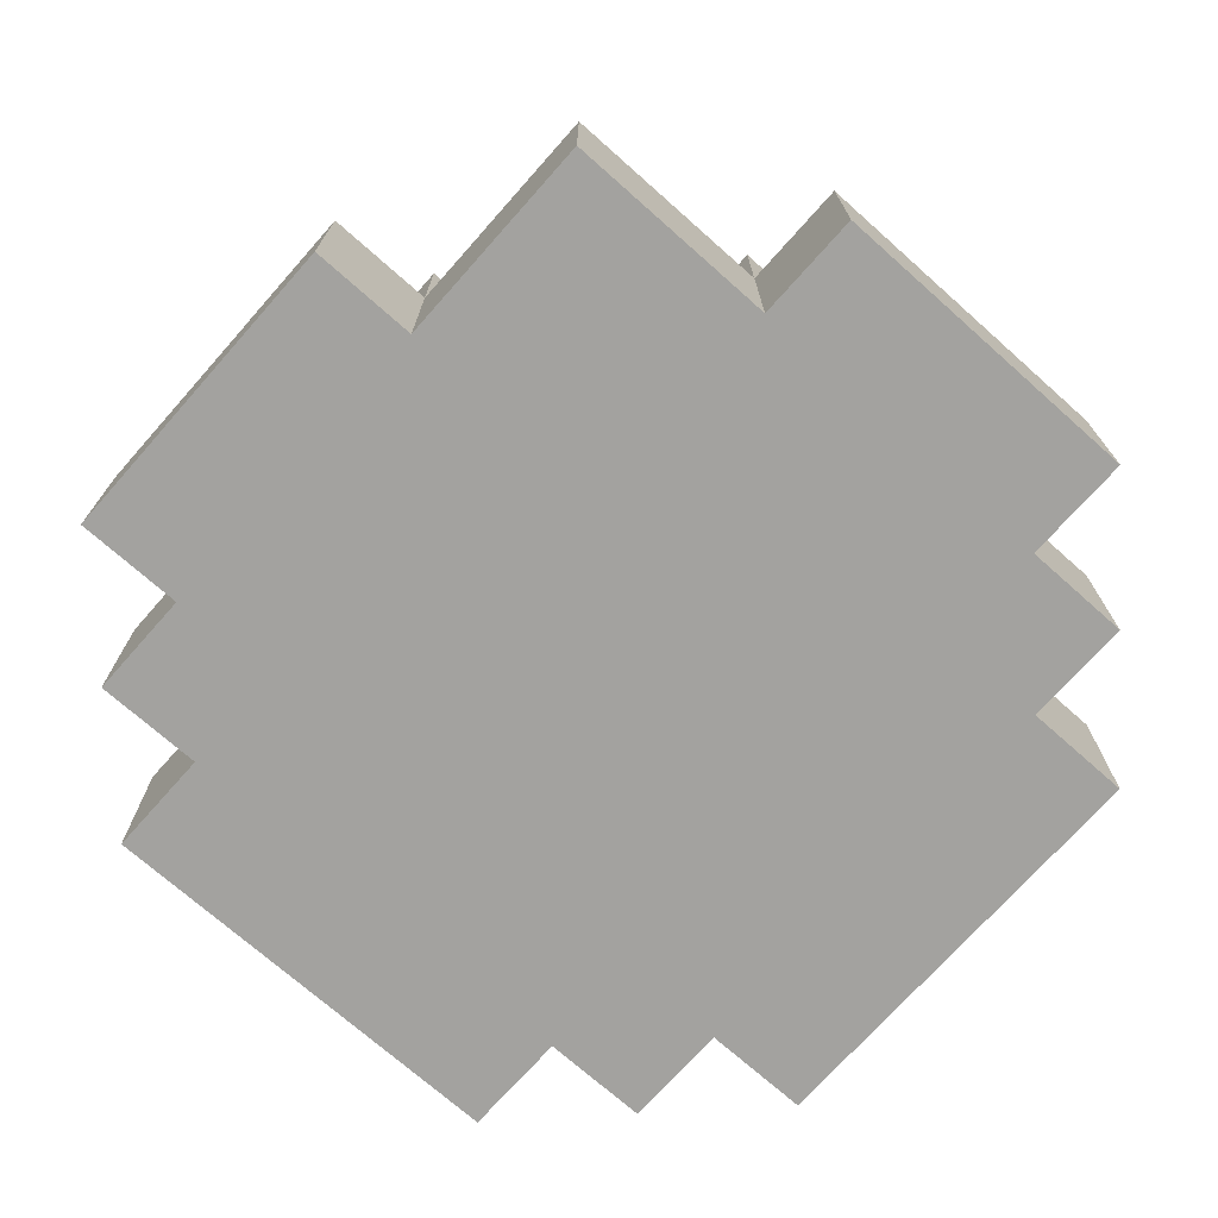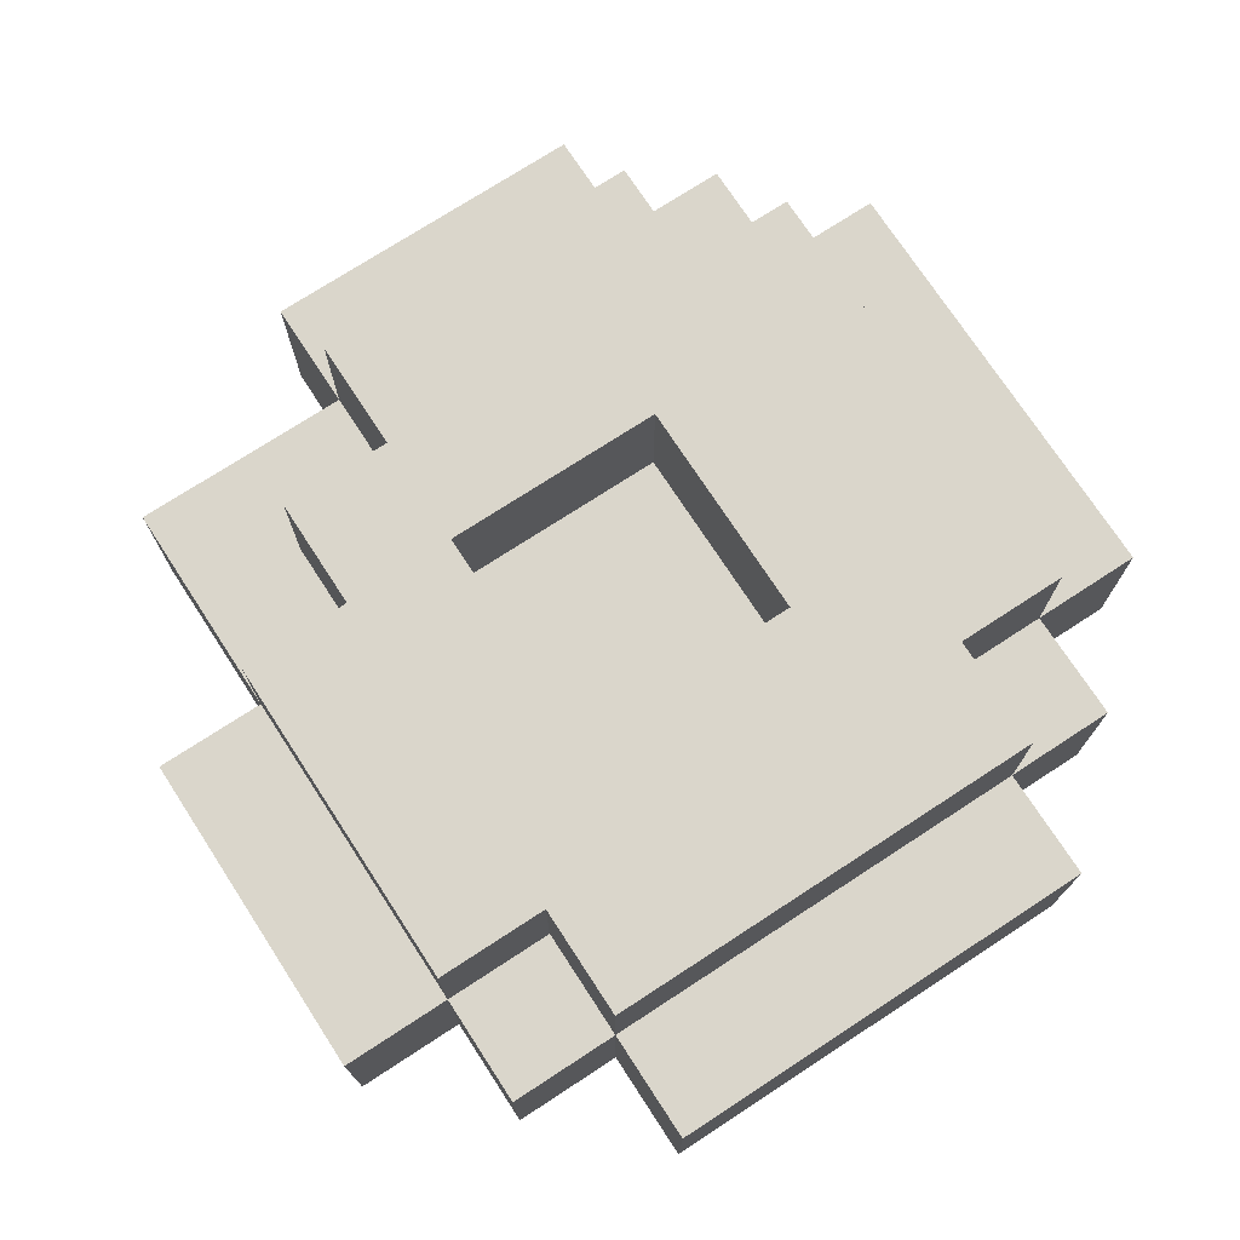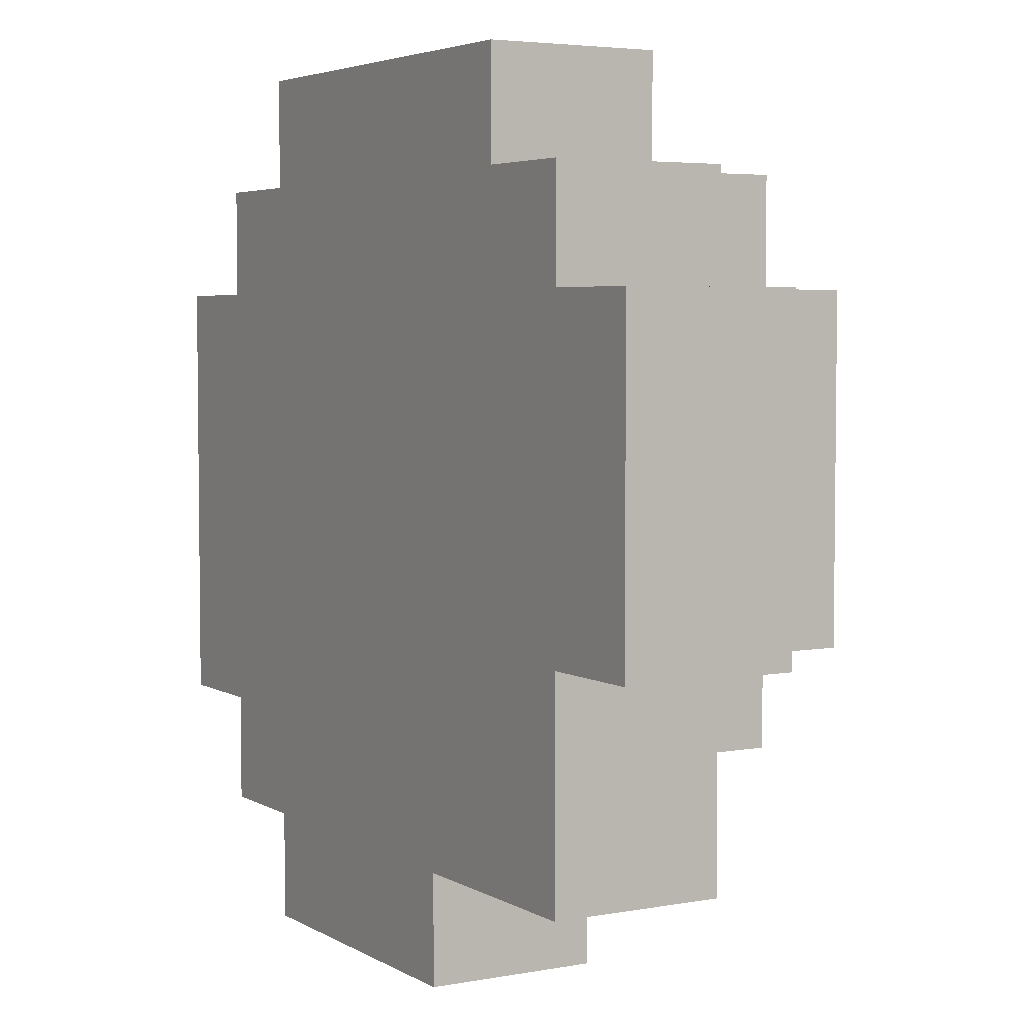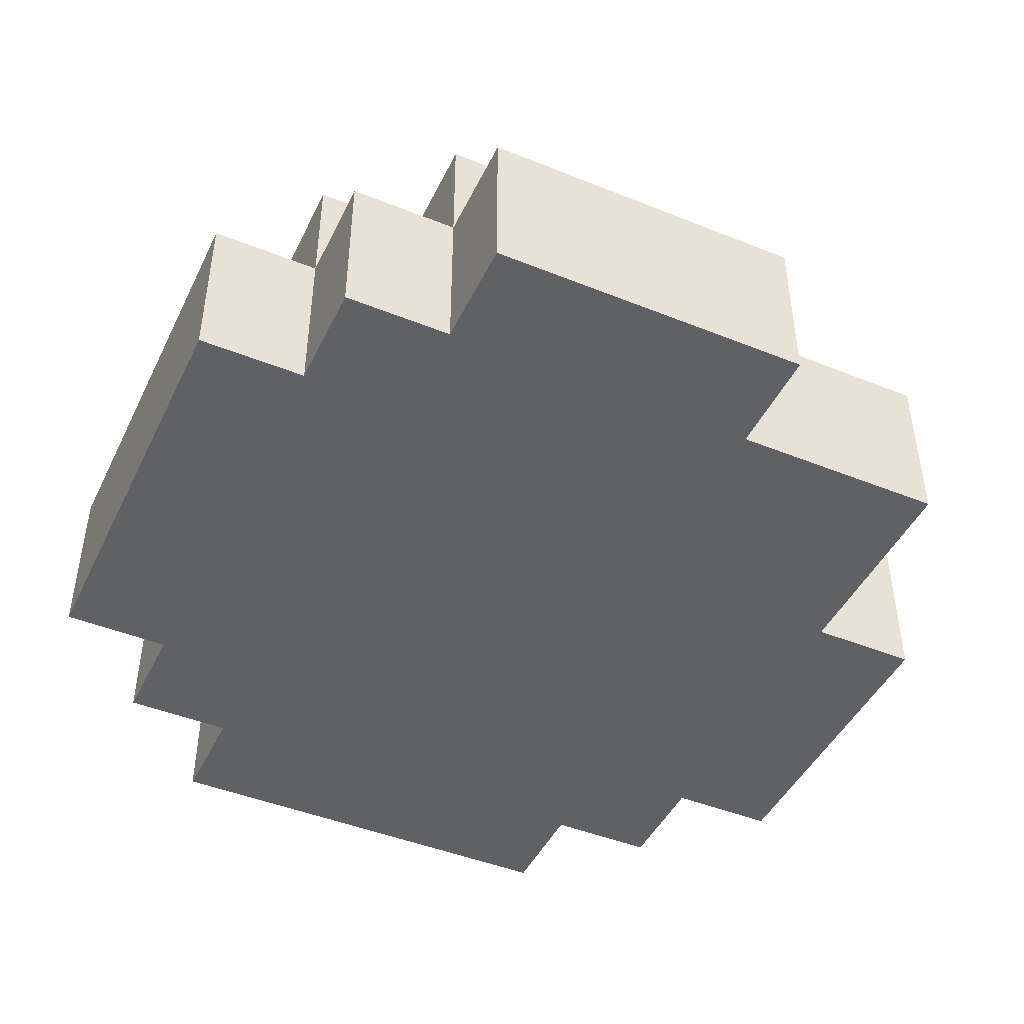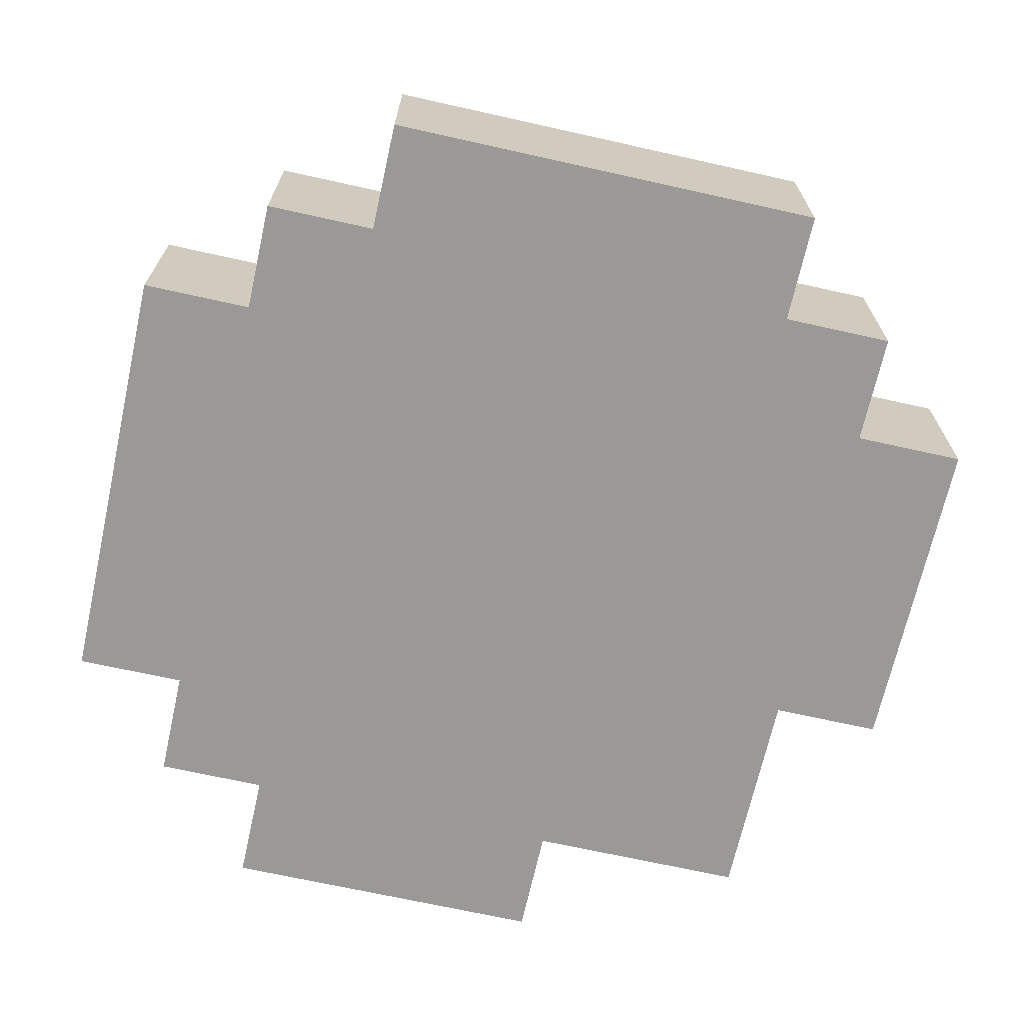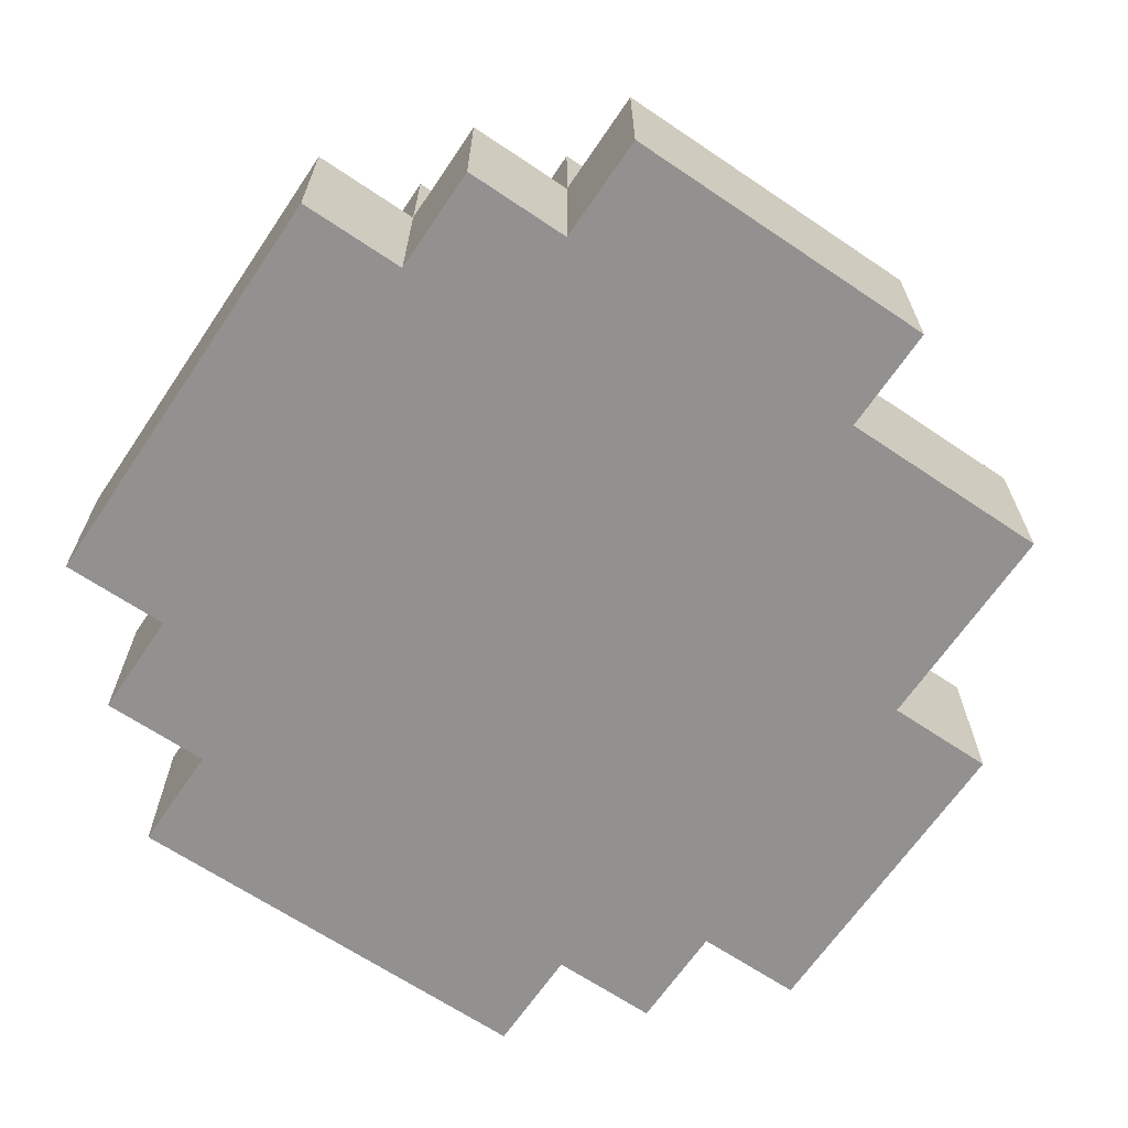
<metadata>
{"format":"obj","ext":"obj","renderer":"f3d","projection":"perspective","resolution":1024,"background":"white","views":[{"elev":-72.4,"azim":138.4,"up":"+Y"},{"elev":73.8,"azim":-123.1,"up":"+Y"},{"elev":4.4,"azim":59.5,"up":"+Z"},{"elev":-45.5,"azim":65.1,"up":"+Y"},{"elev":-68.9,"azim":-12.6,"up":"+Y"},{"elev":-66.1,"azim":55.9,"up":"+Y"}]}
</metadata>
<code>
o 2
v -6.3 0 3.2
v -6.3 0 -3.2
v -6.3 2.5 3.2
v -6.3 2.5 -3.2
v -4.7 0 4.8
v -4.7 0 3.2
v -4.7 0 -3.2
v -4.7 0 -4.8
v -4.7 2.5 4.8
v -4.7 2.5 3.2
v -4.7 2.5 -3.2
v -4.7 2.5 -4.8
v -4.7 4.4 3.2
v -4.7 4.4 -3.2
v -3.1 0 6.4
v -3.1 0 4.8
v -3.1 0 -4.8
v -3.1 0 -6.4
v -3.1 2.5 6.4
v -3.1 2.5 4.8
v -3.1 2.5 3.2
v -3.1 2.5 -3.2
v -3.1 2.5 -4.8
v -3.1 2.5 -6.4
v -3.1 4.4 4.8
v -3.1 4.4 3.2
v -3.1 4.4 -3.2
v -3.1 4.4 -4.8
v 1.7 2.5 1.6
v 1.7 2.5 -1.6
v 1.7 4.4 1.6
v 1.7 4.4 -1.6
v -1.5 2.5 1.6
v -1.5 2.5 -1.6
v -1.5 4.4 1.6
v -1.5 4.4 -1.6
v 1.7 0 -4.8
v 1.7 0 -6.4
v 1.7 2.5 -3.2
v 1.7 2.5 -4.8
v 1.7 2.5 -6.4
v 1.7 4.4 -3.2
v 1.7 4.4 -4.8
v 3.3 0 6.4
v 3.3 0 4.8
v 3.3 2.5 6.4
v 3.3 2.5 4.8
v 3.3 2.5 3.2
v 3.3 2.5 -1.6
v 3.3 2.5 -3.2
v 3.3 4.4 4.8
v 3.3 4.4 3.2
v 3.3 4.4 -1.6
v 3.3 4.4 -3.2
v 4.9 0 4.8
v 4.9 0 3.2
v 4.9 0 -1.6
v 4.9 0 -4.8
v 4.9 2.5 4.8
v 4.9 2.5 3.2
v 4.9 2.5 -1.6
v 4.9 2.5 -4.8
v 4.9 4.4 3.2
v 4.9 4.4 -1.6
v 6.5 0 3.2
v 6.5 0 -1.6
v 6.5 2.5 3.2
v 6.5 2.5 -1.6
v -3.1 0 6.4
v -3.1 2.5 6.4
v 3.3 0 6.4
v 3.3 2.5 6.4
v -4.7 0 4.8
v -4.7 2.5 4.8
v -3.1 0 4.8
v -3.1 2.5 4.8
v -3.1 4.4 4.8
v 3.3 0 4.8
v 3.3 2.5 4.8
v 3.3 4.4 4.8
v 4.9 0 4.8
v 4.9 2.5 4.8
v -6.3 0 3.2
v -6.3 2.5 3.2
v -4.7 0 3.2
v -4.7 2.5 3.2
v -4.7 4.4 3.2
v -3.1 2.5 3.2
v -3.1 4.4 3.2
v 3.3 2.5 3.2
v 3.3 4.4 3.2
v 4.9 0 3.2
v 4.9 2.5 3.2
v 4.9 4.4 3.2
v 6.5 0 3.2
v 6.5 2.5 3.2
v -1.5 2.5 -1.6
v -1.5 4.4 -1.6
v 0.1 2.5 -1.6
v 0.1 4.4 -1.6
v 1.7 2.5 -1.6
v 1.7 4.4 -1.6
v -1.5 2.5 1.6
v -1.5 4.4 1.6
v 0.1 2.5 1.6
v 0.1 4.4 1.6
v 1.7 2.5 1.6
v 1.7 4.4 1.6
v 3.3 2.5 -1.6
v 3.3 4.4 -1.6
v 4.9 0 -1.6
v 4.9 2.5 -1.6
v 4.9 4.4 -1.6
v 6.5 0 -1.6
v 6.5 2.5 -1.6
v -6.3 0 -3.2
v -6.3 2.5 -3.2
v -4.7 0 -3.2
v -4.7 2.5 -3.2
v -4.7 4.4 -3.2
v -3.1 2.5 -3.2
v -3.1 4.4 -3.2
v 1.7 2.5 -3.2
v 1.7 4.4 -3.2
v 3.3 2.5 -3.2
v 3.3 4.4 -3.2
v -4.7 0 -4.8
v -4.7 2.5 -4.8
v -3.1 0 -4.8
v -3.1 2.5 -4.8
v -3.1 4.4 -4.8
v 1.7 0 -4.8
v 1.7 2.5 -4.8
v 1.7 4.4 -4.8
v 4.9 0 -4.8
v 4.9 2.5 -4.8
v -3.1 0 -6.4
v -3.1 2.5 -6.4
v 1.7 0 -6.4
v 1.7 2.5 -6.4
v -3.1 0 6.4
v 3.3 0 6.4
v -4.7 0 4.8
v -3.1 0 4.8
v 3.3 0 4.8
v 4.9 0 4.8
v -6.3 0 3.2
v -4.7 0 3.2
v 4.9 0 3.2
v 6.5 0 3.2
v 4.9 0 -1.6
v 6.5 0 -1.6
v -6.3 0 -3.2
v -4.7 0 -3.2
v -4.7 0 -4.8
v -3.1 0 -4.8
v 1.7 0 -4.8
v 4.9 0 -4.8
v -3.1 0 -6.4
v 1.7 0 -6.4
v -3.1 2.5 6.4
v 3.3 2.5 6.4
v -4.7 2.5 4.8
v -3.1 2.5 4.8
v 3.3 2.5 4.8
v 4.9 2.5 4.8
v -6.3 2.5 3.2
v -4.7 2.5 3.2
v -3.1 2.5 3.2
v 3.3 2.5 3.2
v 4.9 2.5 3.2
v 6.5 2.5 3.2
v -1.5 2.5 1.6
v 0.1 2.5 1.6
v 1.7 2.5 1.6
v -1.5 2.5 -1.6
v 0.1 2.5 -1.6
v 1.7 2.5 -1.6
v 3.3 2.5 -1.6
v 4.9 2.5 -1.6
v 6.5 2.5 -1.6
v -6.3 2.5 -3.2
v -4.7 2.5 -3.2
v -3.1 2.5 -3.2
v 1.7 2.5 -3.2
v 3.3 2.5 -3.2
v -4.7 2.5 -4.8
v -3.1 2.5 -4.8
v 1.7 2.5 -4.8
v 4.9 2.5 -4.8
v -3.1 2.5 -6.4
v 1.7 2.5 -6.4
v -3.1 4.4 4.8
v 3.3 4.4 4.8
v -4.7 4.4 3.2
v -3.1 4.4 3.2
v -1.5 4.4 3.2
v 0.1 4.4 3.2
v 3.3 4.4 3.2
v 4.9 4.4 3.2
v -1.5 4.4 1.6
v 0.1 4.4 1.6
v 1.7 4.4 1.6
v -1.5 4.4 -1.6
v 0.1 4.4 -1.6
v 1.7 4.4 -1.6
v 3.3 4.4 -1.6
v 4.9 4.4 -1.6
v -4.7 4.4 -3.2
v -3.1 4.4 -3.2
v -1.5 4.4 -3.2
v 0.1 4.4 -3.2
v 1.7 4.4 -3.2
v 3.3 4.4 -3.2
v -3.1 4.4 -4.8
v 1.7 4.4 -4.8
f 3 2 1
f 4 2 3
f 9 6 5
f 10 6 9
f 11 8 7
f 12 8 11
f 13 11 10
f 14 11 13
f 19 16 15
f 20 16 19
f 23 18 17
f 24 18 23
f 25 21 20
f 26 21 25
f 27 23 22
f 28 23 27
f 31 30 29
f 32 30 31
f 33 34 35
f 35 34 36
f 37 38 40
f 40 38 41
f 39 40 42
f 42 40 43
f 44 45 46
f 46 45 47
f 47 48 51
f 51 48 52
f 49 50 53
f 53 50 54
f 55 56 59
f 59 56 60
f 57 58 61
f 61 58 62
f 60 61 63
f 63 61 64
f 65 66 67
f 67 66 68
f 71 70 69
f 72 70 71
f 75 74 73
f 76 74 75
f 79 77 76
f 80 77 79
f 81 79 78
f 82 79 81
f 85 84 83
f 86 84 85
f 88 87 86
f 89 87 88
f 93 91 90
f 94 91 93
f 95 93 92
f 96 93 95
f 99 98 97
f 100 98 99
f 101 100 99
f 102 100 101
f 103 104 105
f 105 104 106
f 105 106 107
f 107 106 108
f 109 110 112
f 112 110 113
f 111 112 114
f 114 112 115
f 116 117 118
f 118 117 119
f 119 120 121
f 121 120 122
f 123 124 125
f 125 124 126
f 127 128 129
f 129 128 130
f 130 131 133
f 133 131 134
f 132 133 135
f 135 133 136
f 137 138 139
f 139 138 140
f 144 142 141
f 145 142 144
f 148 144 143
f 148 146 145
f 148 145 144
f 149 146 148
f 151 148 147
f 151 150 149
f 151 149 148
f 152 150 151
f 153 151 147
f 154 151 153
f 155 151 154
f 156 151 155
f 157 151 156
f 158 151 157
f 159 157 156
f 160 157 159
f 161 162 164
f 164 162 165
f 163 164 168
f 168 164 169
f 165 166 170
f 170 166 171
f 173 174 176
f 174 175 176
f 176 175 177
f 177 175 178
f 171 172 180
f 180 172 181
f 167 168 182
f 182 168 183
f 179 180 186
f 183 184 187
f 187 184 188
f 185 186 189
f 186 180 190
f 189 186 190
f 188 189 191
f 191 189 192
f 193 194 196
f 196 194 197
f 197 194 198
f 198 194 199
f 195 196 201
f 196 197 201
f 197 198 201
f 199 200 202
f 201 198 202
f 198 199 202
f 202 200 203
f 195 201 204
f 203 200 206
f 206 200 207
f 207 200 208
f 195 204 209
f 209 204 210
f 204 205 211
f 210 204 211
f 205 206 212
f 211 205 212
f 206 207 212
f 212 207 213
f 213 207 214
f 210 211 215
f 212 213 215
f 211 212 215
f 215 213 216

</code>
